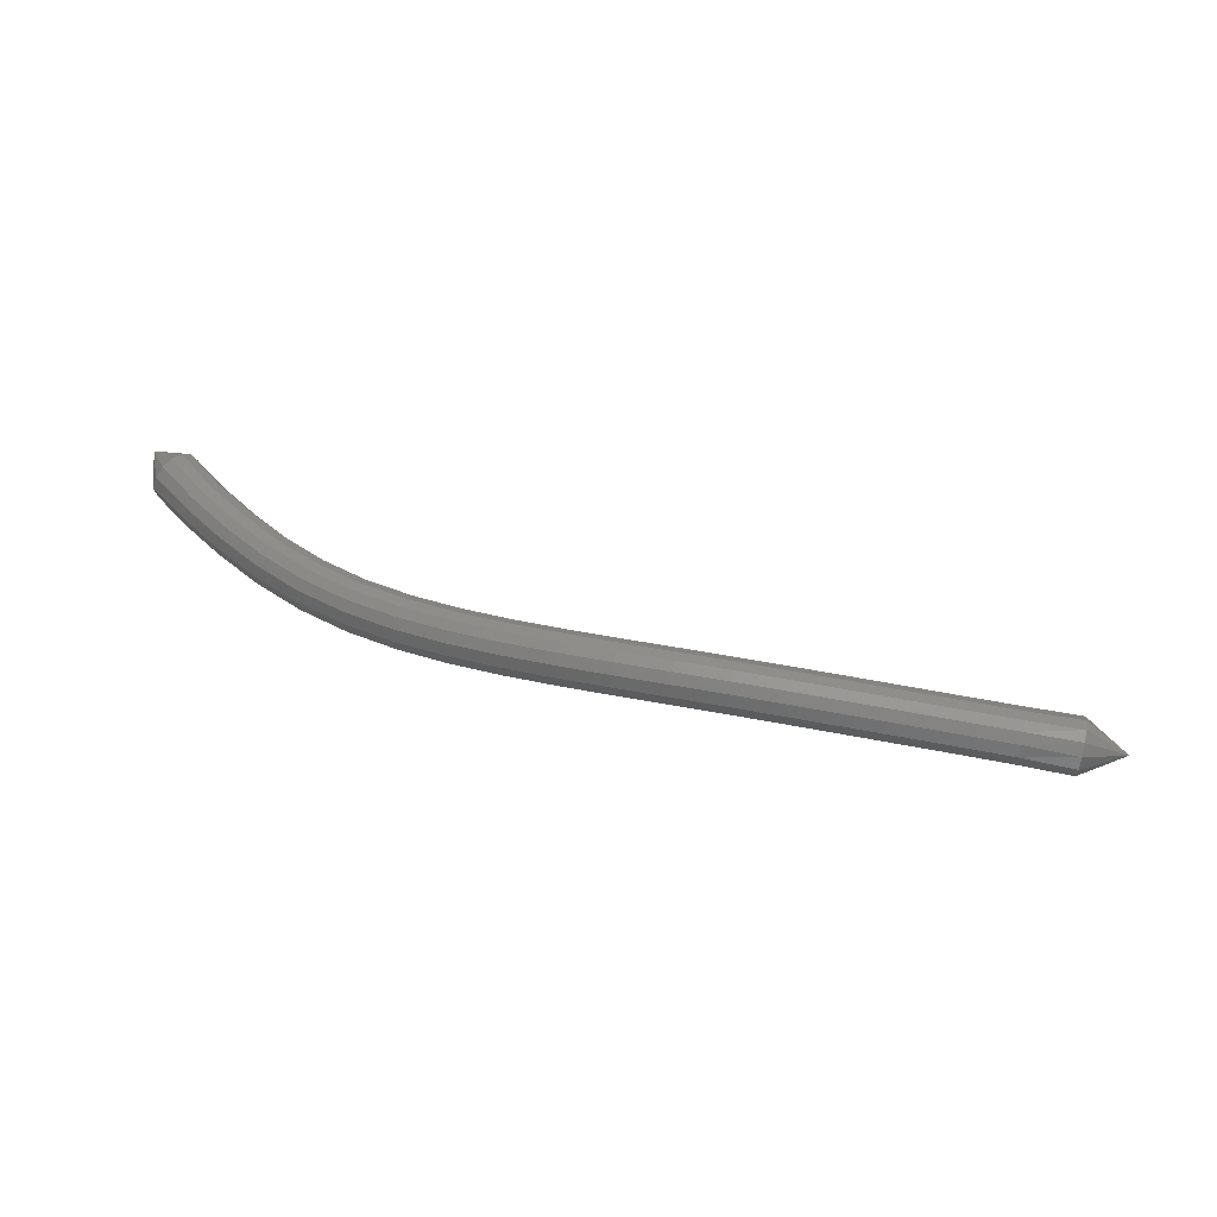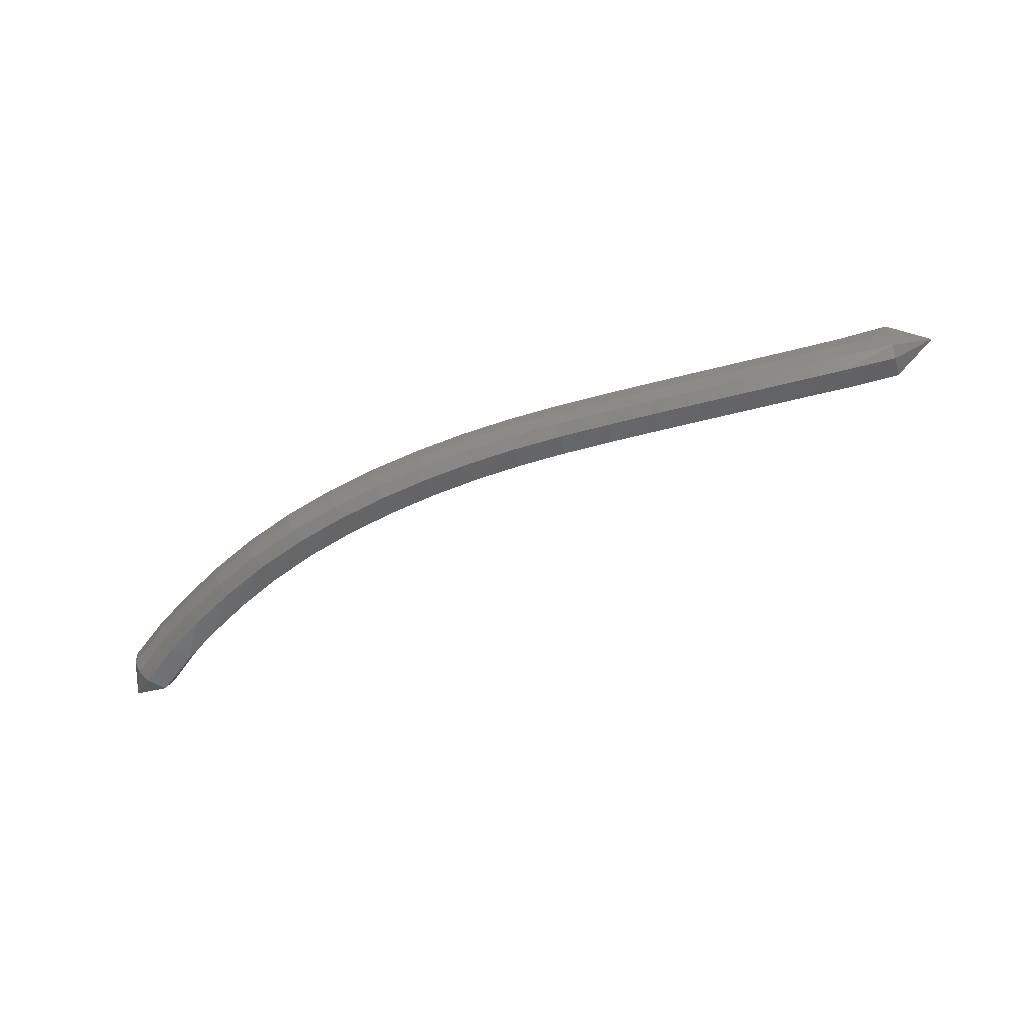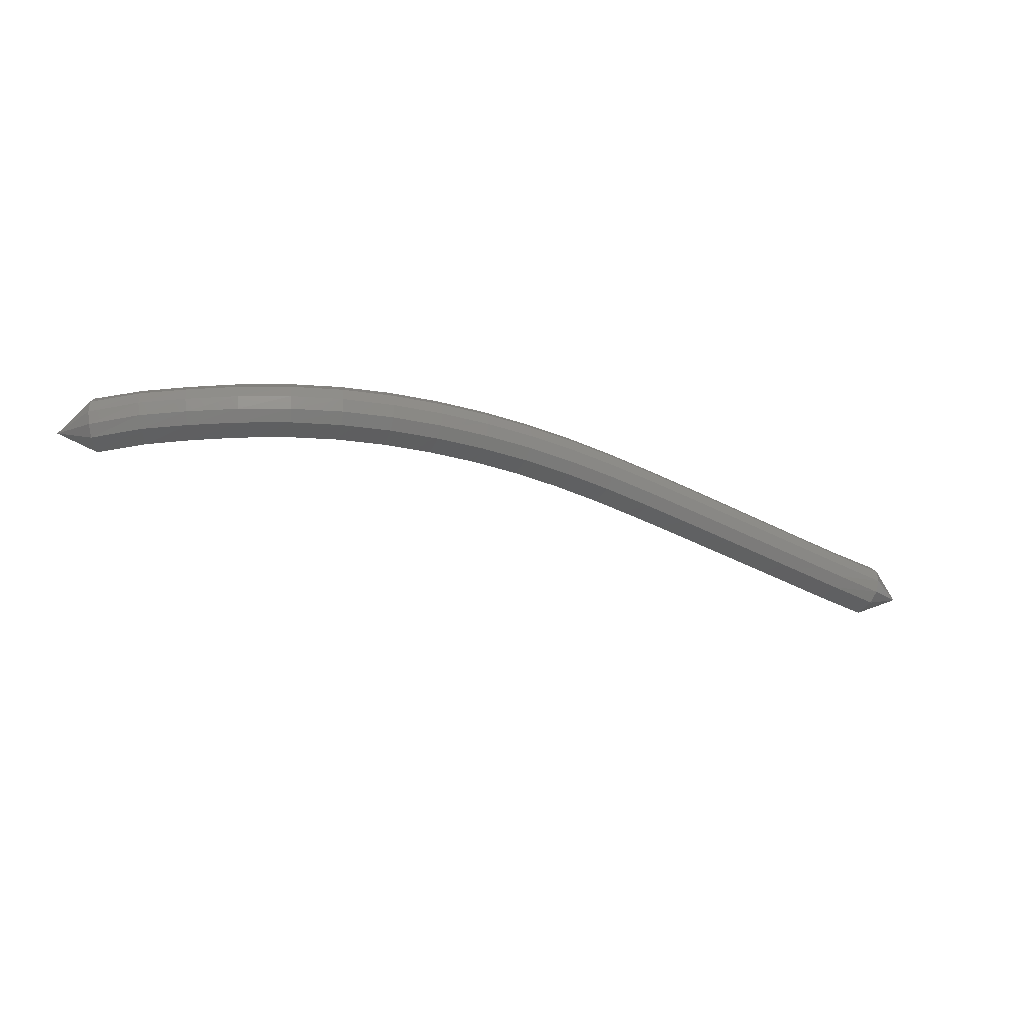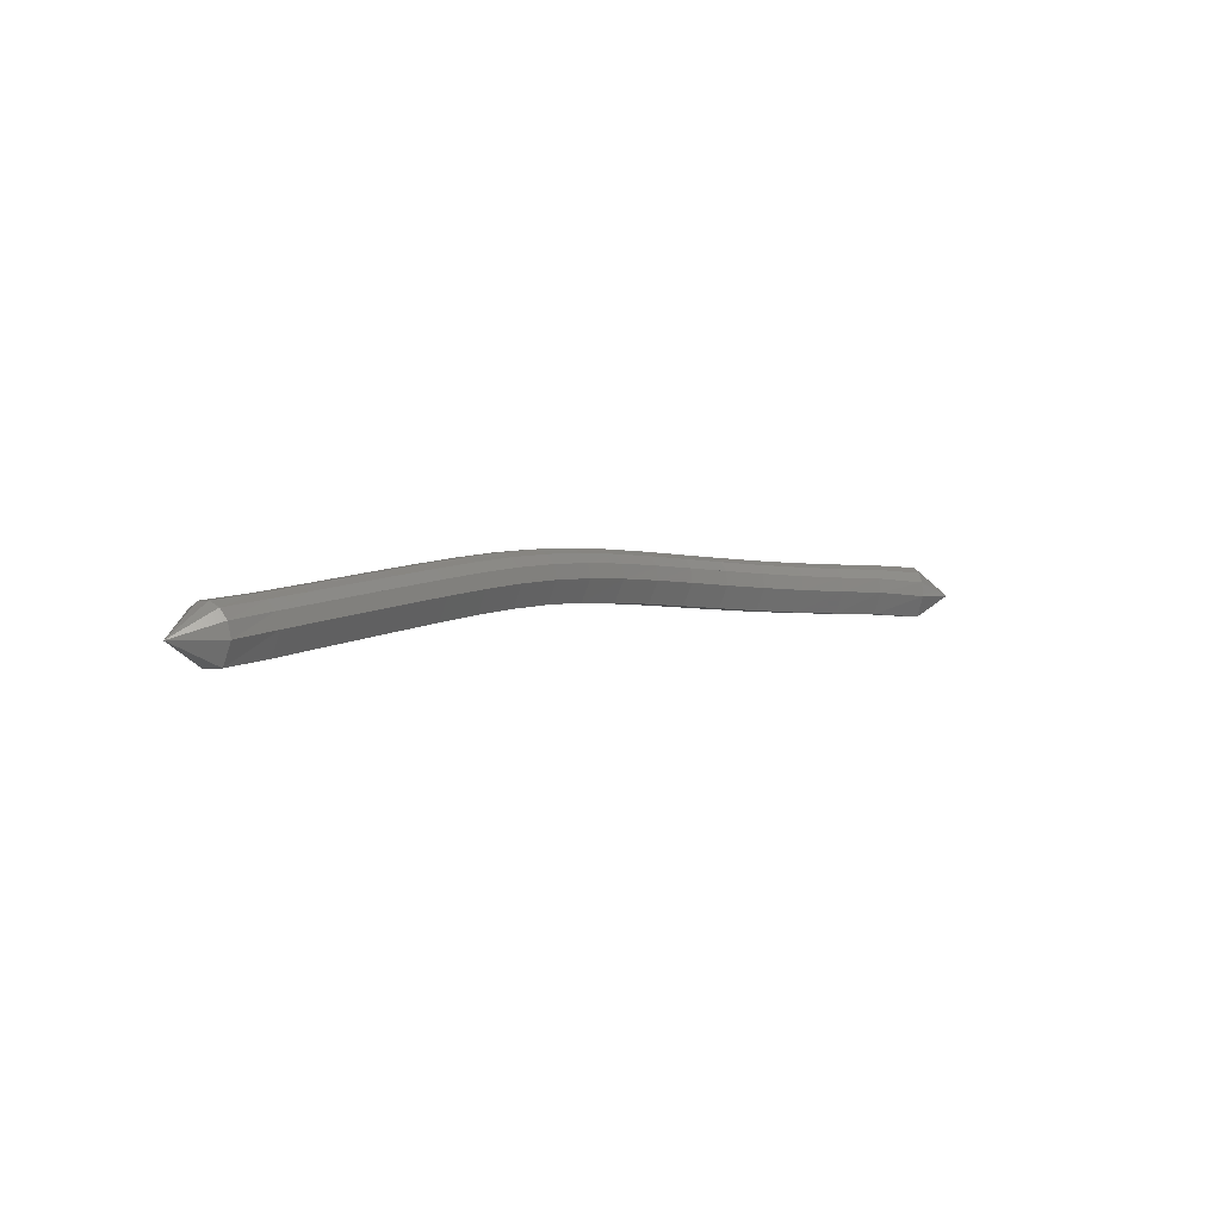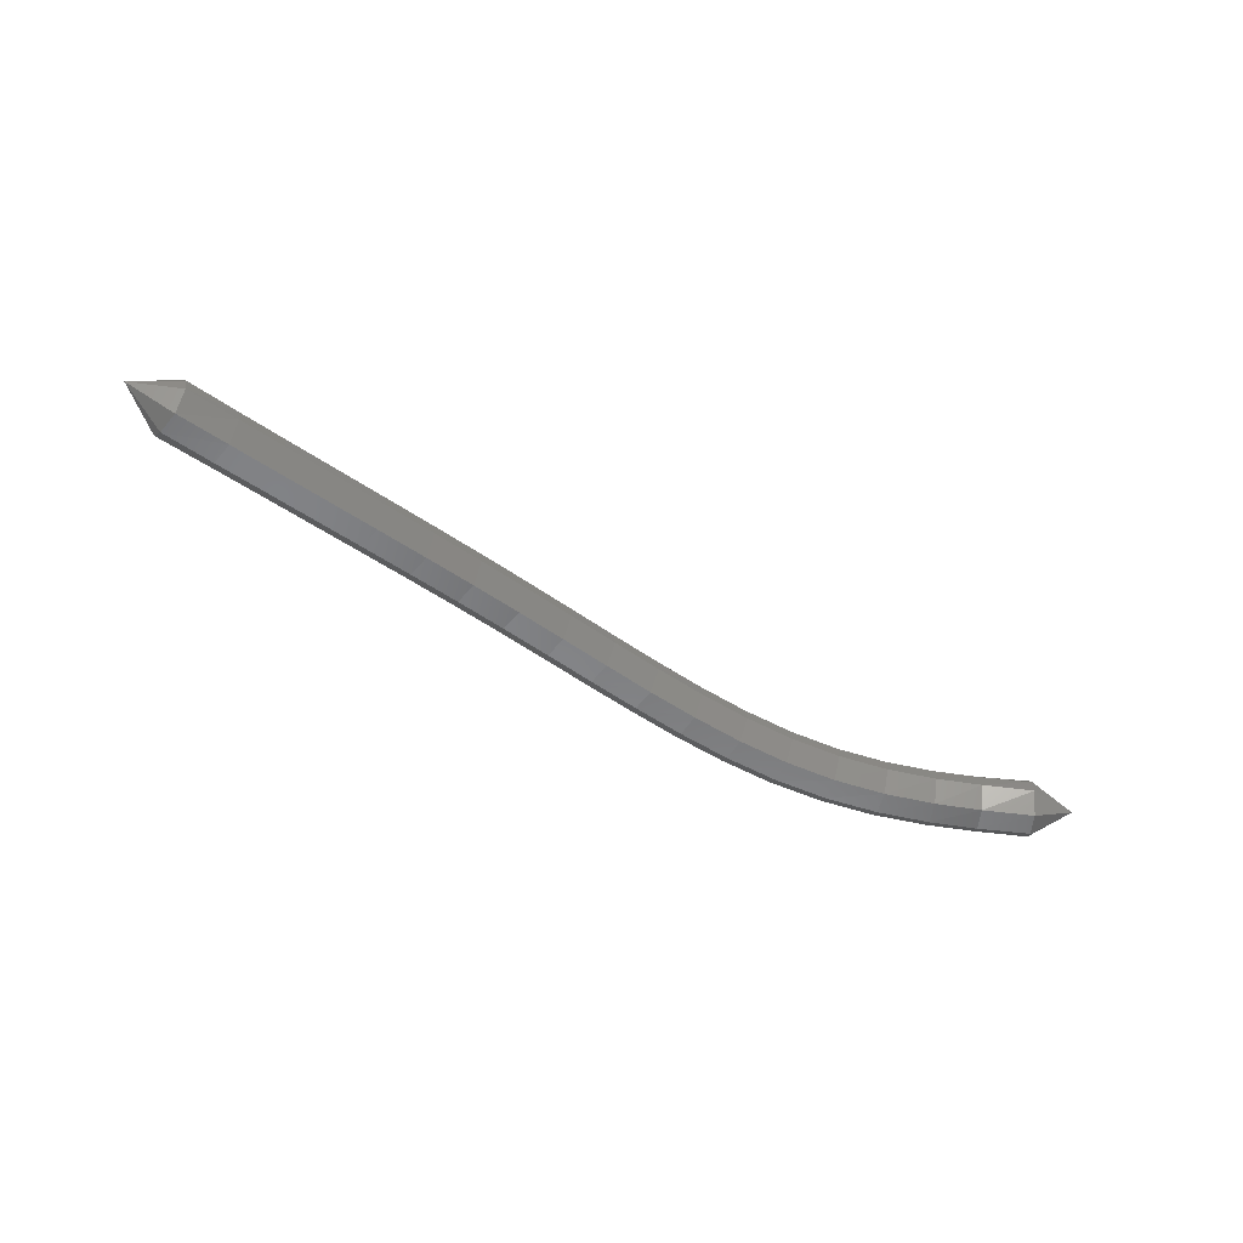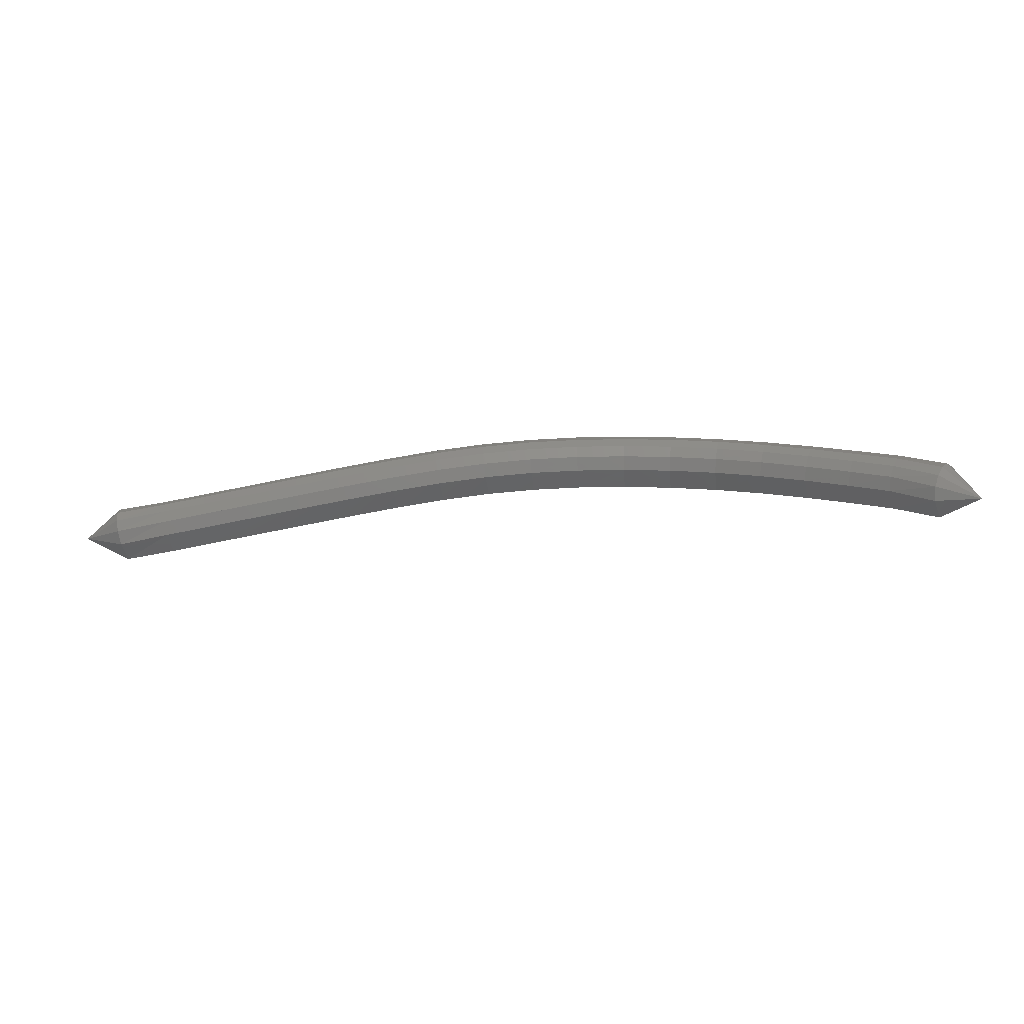
<metadata>
{"format":"stl","ext":"stl","renderer":"f3d","projection":"perspective","resolution":1024,"background":"white","views":[{"elev":62.5,"azim":-167.7,"up":"+Z"},{"elev":-55.4,"azim":-163.4,"up":"+Z"},{"elev":-47.4,"azim":151.5,"up":"+Z"},{"elev":9.5,"azim":-53.2,"up":"+Z"},{"elev":-45.3,"azim":-38.2,"up":"+Z"},{"elev":-66.2,"azim":11.4,"up":"+Y"}]}
</metadata>
<code>
# stl→obj: 211 verts, 440 faces
v -91.05 -12.53 287.5
v -90.42 -12.78 287.1
v -90.42 -12.44 287
v -89.64 -12.77 287.1
v -89.65 -12.42 287
v -88.95 -12.75 287.1
v -88.96 -12.41 287
v -88.19 -12.73 287.1
v -88.2 -12.39 287
v -87.42 -12.71 287.1
v -87.43 -12.37 287
v -86.65 -12.7 287.1
v -86.65 -12.35 287
v -85.88 -12.68 287.1
v -85.89 -12.33 287
v -85.12 -12.66 287
v -85.13 -12.32 287
v -84.38 -12.66 287
v -84.38 -12.31 287
v -83.65 -12.67 286.9
v -83.64 -12.32 286.9
v -82.92 -12.7 286.8
v -82.9 -12.36 286.8
v -82.19 -12.77 286.7
v -82.16 -12.43 286.7
v -81.47 -12.88 286.6
v -81.42 -12.54 286.6
v -80.76 -13.04 286.5
v -80.68 -12.71 286.4
v -80.06 -13.26 286.4
v -79.95 -12.94 286.3
v -79.39 -13.55 286.3
v -79.25 -13.24 286.2
v -78.75 -13.89 286.2
v -78.58 -13.59 286.2
v -78.18 -14.24 286.2
v -78 -13.95 286.1
v -77.58 -14.67 286.1
v -77.39 -14.39 286.1
v -76.96 -14.84 286.4
v -90.43 -12.26 287.1
v -89.66 -12.25 287.1
v -88.96 -12.23 287.1
v -88.21 -12.21 287.1
v -87.43 -12.19 287.1
v -86.66 -12.18 287.1
v -85.89 -12.16 287.1
v -85.13 -12.14 287.1
v -84.38 -12.14 287.1
v -83.63 -12.15 287
v -82.88 -12.19 286.9
v -82.12 -12.25 286.8
v -81.37 -12.37 286.7
v -80.62 -12.53 286.5
v -79.88 -12.77 286.4
v -79.16 -13.08 286.3
v -78.49 -13.44 286.3
v -77.89 -13.8 286.2
v -77.29 -14.24 286.1
v -90.43 -12.16 287.3
v -89.66 -12.15 287.3
v -88.97 -12.14 287.3
v -88.21 -12.12 287.3
v -87.43 -12.1 287.3
v -86.66 -12.08 287.3
v -85.89 -12.07 287.3
v -85.12 -12.05 287.3
v -84.36 -12.04 287.2
v -83.61 -12.06 287.2
v -82.85 -12.09 287.1
v -82.09 -12.16 287
v -81.33 -12.28 286.8
v -80.57 -12.45 286.7
v -79.82 -12.68 286.6
v -79.1 -12.99 286.5
v -78.43 -13.36 286.5
v -77.83 -13.72 286.4
v -77.22 -14.16 286.3
v -90.43 -12.15 287.5
v -89.66 -12.16 287.5
v -88.97 -12.15 287.5
v -88.21 -12.13 287.5
v -87.43 -12.11 287.5
v -86.66 -12.09 287.5
v -85.88 -12.07 287.5
v -85.12 -12.06 287.5
v -84.35 -12.05 287.5
v -83.58 -12.06 287.4
v -82.82 -12.1 287.3
v -82.05 -12.17 287.2
v -81.29 -12.28 287.1
v -80.54 -12.45 286.9
v -79.8 -12.69 286.8
v -79.08 -13 286.7
v -78.41 -13.36 286.7
v -77.82 -13.72 286.6
v -77.21 -14.16 286.5
v -90.42 -12.25 287.7
v -89.66 -12.26 287.7
v -88.96 -12.24 287.7
v -88.21 -12.23 287.7
v -87.43 -12.21 287.7
v -86.65 -12.19 287.7
v -85.88 -12.17 287.7
v -85.11 -12.16 287.7
v -84.34 -12.15 287.6
v -83.57 -12.16 287.6
v -82.8 -12.2 287.5
v -82.04 -12.27 287.3
v -81.28 -12.38 287.2
v -80.53 -12.55 287.1
v -79.8 -12.78 287
v -79.1 -13.09 286.9
v -78.44 -13.45 286.8
v -77.86 -13.81 286.8
v -77.25 -14.24 286.7
v -90.42 -12.41 287.8
v -89.65 -12.4 287.8
v -88.96 -12.39 287.8
v -88.2 -12.37 287.8
v -87.43 -12.35 287.8
v -86.65 -12.33 287.8
v -85.88 -12.31 287.8
v -85.1 -12.3 287.8
v -84.33 -12.29 287.7
v -83.56 -12.31 287.6
v -82.8 -12.34 287.6
v -82.04 -12.41 287.4
v -81.29 -12.52 287.3
v -80.56 -12.69 287.2
v -79.84 -12.92 287.1
v -79.15 -13.22 287
v -78.5 -13.57 286.9
v -77.93 -13.93 286.9
v -77.33 -14.37 286.8
v -90.42 -12.58 287.8
v -89.65 -12.56 287.8
v -88.96 -12.54 287.8
v -88.2 -12.53 287.8
v -87.42 -12.51 287.8
v -86.65 -12.49 287.8
v -85.87 -12.47 287.8
v -85.1 -12.46 287.8
v -84.33 -12.45 287.7
v -83.57 -12.46 287.7
v -82.81 -12.5 287.6
v -82.05 -12.57 287.5
v -81.31 -12.68 287.3
v -80.59 -12.84 287.2
v -79.89 -13.07 287.1
v -79.21 -13.36 287
v -78.58 -13.71 287
v -78.01 -14.06 286.9
v -77.43 -14.51 286.9
v -90.41 -12.75 287.8
v -89.65 -12.72 287.8
v -88.95 -12.7 287.8
v -88.2 -12.68 287.8
v -87.42 -12.66 287.8
v -86.64 -12.65 287.8
v -85.87 -12.63 287.7
v -85.1 -12.61 287.7
v -84.33 -12.61 287.7
v -83.57 -12.62 287.6
v -82.82 -12.66 287.5
v -82.08 -12.72 287.4
v -81.35 -12.83 287.3
v -80.64 -12.99 287.2
v -79.95 -13.21 287.1
v -79.29 -13.5 287
v -78.66 -13.84 286.9
v -78.1 -14.19 286.9
v -77.53 -14.65 286.8
v -90.41 -12.87 287.6
v -89.64 -12.85 287.6
v -88.95 -12.83 287.6
v -88.19 -12.81 287.6
v -87.42 -12.79 287.6
v -86.64 -12.77 287.6
v -85.87 -12.76 287.6
v -85.1 -12.74 287.6
v -84.34 -12.73 287.6
v -83.59 -12.75 287.5
v -82.85 -12.78 287.4
v -82.11 -12.85 287.3
v -81.39 -12.96 287.2
v -80.69 -13.11 287.1
v -80.01 -13.33 287
v -79.35 -13.62 286.9
v -78.73 -13.95 286.8
v -78.18 -14.3 286.7
v -77.61 -14.75 286.7
v -90.41 -12.93 287.4
v -89.64 -12.91 287.4
v -88.95 -12.89 287.4
v -88.19 -12.87 287.4
v -87.42 -12.85 287.4
v -86.64 -12.84 287.4
v -85.87 -12.82 287.4
v -85.11 -12.8 287.4
v -84.36 -12.8 287.3
v -83.61 -12.81 287.3
v -82.88 -12.84 287.2
v -82.15 -12.91 287.1
v -81.43 -13.02 287
v -80.73 -13.17 286.9
v -80.06 -13.39 286.8
v -79.41 -13.67 286.7
v -78.78 -14.01 286.6
v -78.23 -14.35 286.5
v -77.65 -14.79 286.4
f 1 1 2
f 2 1 3
f 2 3 4
f 4 3 5
f 4 5 6
f 6 5 7
f 6 7 8
f 8 7 9
f 8 9 10
f 10 9 11
f 10 11 12
f 12 11 13
f 12 13 14
f 14 13 15
f 14 15 16
f 16 15 17
f 16 17 18
f 18 17 19
f 18 19 20
f 20 19 21
f 20 21 22
f 22 21 23
f 22 23 24
f 24 23 25
f 24 25 26
f 26 25 27
f 26 27 28
f 28 27 29
f 28 29 30
f 30 29 31
f 30 31 32
f 32 31 33
f 32 33 34
f 34 33 35
f 34 35 36
f 36 35 37
f 36 37 38
f 38 37 39
f 38 39 40
f 40 39 40
f 1 1 3
f 3 1 41
f 3 41 5
f 5 41 42
f 5 42 7
f 7 42 43
f 7 43 9
f 9 43 44
f 9 44 11
f 11 44 45
f 11 45 13
f 13 45 46
f 13 46 15
f 15 46 47
f 15 47 17
f 17 47 48
f 17 48 19
f 19 48 49
f 19 49 21
f 21 49 50
f 21 50 23
f 23 50 51
f 23 51 25
f 25 51 52
f 25 52 27
f 27 52 53
f 27 53 29
f 29 53 54
f 29 54 31
f 31 54 55
f 31 55 33
f 33 55 56
f 33 56 35
f 35 56 57
f 35 57 37
f 37 57 58
f 37 58 39
f 39 58 59
f 39 59 40
f 40 59 40
f 1 1 41
f 41 1 60
f 41 60 42
f 42 60 61
f 42 61 43
f 43 61 62
f 43 62 44
f 44 62 63
f 44 63 45
f 45 63 64
f 45 64 46
f 46 64 65
f 46 65 47
f 47 65 66
f 47 66 48
f 48 66 67
f 48 67 49
f 49 67 68
f 49 68 50
f 50 68 69
f 50 69 51
f 51 69 70
f 51 70 52
f 52 70 71
f 52 71 53
f 53 71 72
f 53 72 54
f 54 72 73
f 54 73 55
f 55 73 74
f 55 74 56
f 56 74 75
f 56 75 57
f 57 75 76
f 57 76 58
f 58 76 77
f 58 77 59
f 59 77 78
f 59 78 40
f 40 78 40
f 1 1 60
f 60 1 79
f 60 79 61
f 61 79 80
f 61 80 62
f 62 80 81
f 62 81 63
f 63 81 82
f 63 82 64
f 64 82 83
f 64 83 65
f 65 83 84
f 65 84 66
f 66 84 85
f 66 85 67
f 67 85 86
f 67 86 68
f 68 86 87
f 68 87 69
f 69 87 88
f 69 88 70
f 70 88 89
f 70 89 71
f 71 89 90
f 71 90 72
f 72 90 91
f 72 91 73
f 73 91 92
f 73 92 74
f 74 92 93
f 74 93 75
f 75 93 94
f 75 94 76
f 76 94 95
f 76 95 77
f 77 95 96
f 77 96 78
f 78 96 97
f 78 97 40
f 40 97 40
f 1 1 79
f 79 1 98
f 79 98 80
f 80 98 99
f 80 99 81
f 81 99 100
f 81 100 82
f 82 100 101
f 82 101 83
f 83 101 102
f 83 102 84
f 84 102 103
f 84 103 85
f 85 103 104
f 85 104 86
f 86 104 105
f 86 105 87
f 87 105 106
f 87 106 88
f 88 106 107
f 88 107 89
f 89 107 108
f 89 108 90
f 90 108 109
f 90 109 91
f 91 109 110
f 91 110 92
f 92 110 111
f 92 111 93
f 93 111 112
f 93 112 94
f 94 112 113
f 94 113 95
f 95 113 114
f 95 114 96
f 96 114 115
f 96 115 97
f 97 115 116
f 97 116 40
f 40 116 40
f 1 1 98
f 98 1 117
f 98 117 99
f 99 117 118
f 99 118 100
f 100 118 119
f 100 119 101
f 101 119 120
f 101 120 102
f 102 120 121
f 102 121 103
f 103 121 122
f 103 122 104
f 104 122 123
f 104 123 105
f 105 123 124
f 105 124 106
f 106 124 125
f 106 125 107
f 107 125 126
f 107 126 108
f 108 126 127
f 108 127 109
f 109 127 128
f 109 128 110
f 110 128 129
f 110 129 111
f 111 129 130
f 111 130 112
f 112 130 131
f 112 131 113
f 113 131 132
f 113 132 114
f 114 132 133
f 114 133 115
f 115 133 134
f 115 134 116
f 116 134 135
f 116 135 40
f 40 135 40
f 1 1 117
f 117 1 136
f 117 136 118
f 118 136 137
f 118 137 119
f 119 137 138
f 119 138 120
f 120 138 139
f 120 139 121
f 121 139 140
f 121 140 122
f 122 140 141
f 122 141 123
f 123 141 142
f 123 142 124
f 124 142 143
f 124 143 125
f 125 143 144
f 125 144 126
f 126 144 145
f 126 145 127
f 127 145 146
f 127 146 128
f 128 146 147
f 128 147 129
f 129 147 148
f 129 148 130
f 130 148 149
f 130 149 131
f 131 149 150
f 131 150 132
f 132 150 151
f 132 151 133
f 133 151 152
f 133 152 134
f 134 152 153
f 134 153 135
f 135 153 154
f 135 154 40
f 40 154 40
f 1 1 136
f 136 1 155
f 136 155 137
f 137 155 156
f 137 156 138
f 138 156 157
f 138 157 139
f 139 157 158
f 139 158 140
f 140 158 159
f 140 159 141
f 141 159 160
f 141 160 142
f 142 160 161
f 142 161 143
f 143 161 162
f 143 162 144
f 144 162 163
f 144 163 145
f 145 163 164
f 145 164 146
f 146 164 165
f 146 165 147
f 147 165 166
f 147 166 148
f 148 166 167
f 148 167 149
f 149 167 168
f 149 168 150
f 150 168 169
f 150 169 151
f 151 169 170
f 151 170 152
f 152 170 171
f 152 171 153
f 153 171 172
f 153 172 154
f 154 172 173
f 154 173 40
f 40 173 40
f 1 1 155
f 155 1 174
f 155 174 156
f 156 174 175
f 156 175 157
f 157 175 176
f 157 176 158
f 158 176 177
f 158 177 159
f 159 177 178
f 159 178 160
f 160 178 179
f 160 179 161
f 161 179 180
f 161 180 162
f 162 180 181
f 162 181 163
f 163 181 182
f 163 182 164
f 164 182 183
f 164 183 165
f 165 183 184
f 165 184 166
f 166 184 185
f 166 185 167
f 167 185 186
f 167 186 168
f 168 186 187
f 168 187 169
f 169 187 188
f 169 188 170
f 170 188 189
f 170 189 171
f 171 189 190
f 171 190 172
f 172 190 191
f 172 191 173
f 173 191 192
f 173 192 40
f 40 192 40
f 1 1 174
f 174 1 193
f 174 193 175
f 175 193 194
f 175 194 176
f 176 194 195
f 176 195 177
f 177 195 196
f 177 196 178
f 178 196 197
f 178 197 179
f 179 197 198
f 179 198 180
f 180 198 199
f 180 199 181
f 181 199 200
f 181 200 182
f 182 200 201
f 182 201 183
f 183 201 202
f 183 202 184
f 184 202 203
f 184 203 185
f 185 203 204
f 185 204 186
f 186 204 205
f 186 205 187
f 187 205 206
f 187 206 188
f 188 206 207
f 188 207 189
f 189 207 208
f 189 208 190
f 190 208 209
f 190 209 191
f 191 209 210
f 191 210 192
f 192 210 211
f 192 211 40
f 40 211 40
f 1 1 193
f 193 1 2
f 193 2 194
f 194 2 4
f 194 4 195
f 195 4 6
f 195 6 196
f 196 6 8
f 196 8 197
f 197 8 10
f 197 10 198
f 198 10 12
f 198 12 199
f 199 12 14
f 199 14 200
f 200 14 16
f 200 16 201
f 201 16 18
f 201 18 202
f 202 18 20
f 202 20 203
f 203 20 22
f 203 22 204
f 204 22 24
f 204 24 205
f 205 24 26
f 205 26 206
f 206 26 28
f 206 28 207
f 207 28 30
f 207 30 208
f 208 30 32
f 208 32 209
f 209 32 34
f 209 34 210
f 210 34 36
f 210 36 211
f 211 36 38
f 211 38 40
f 40 38 40

</code>
